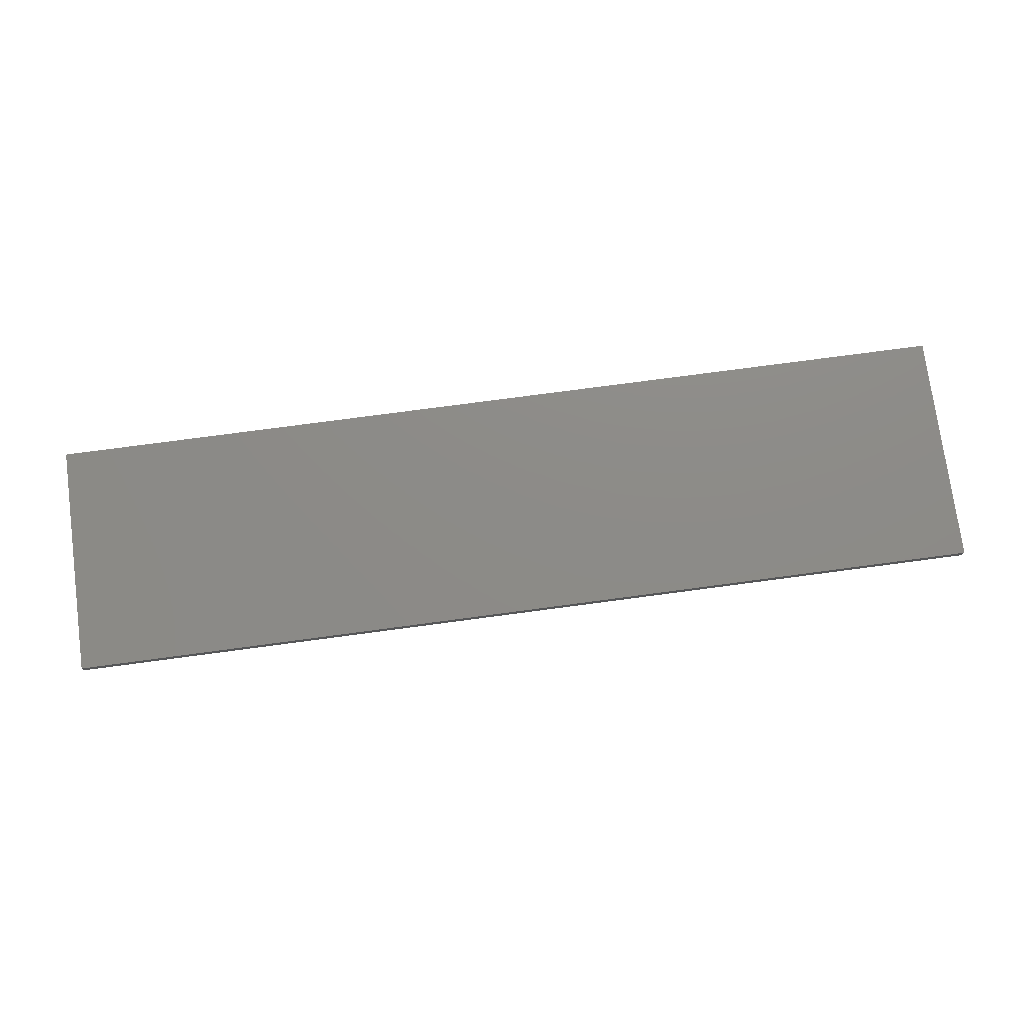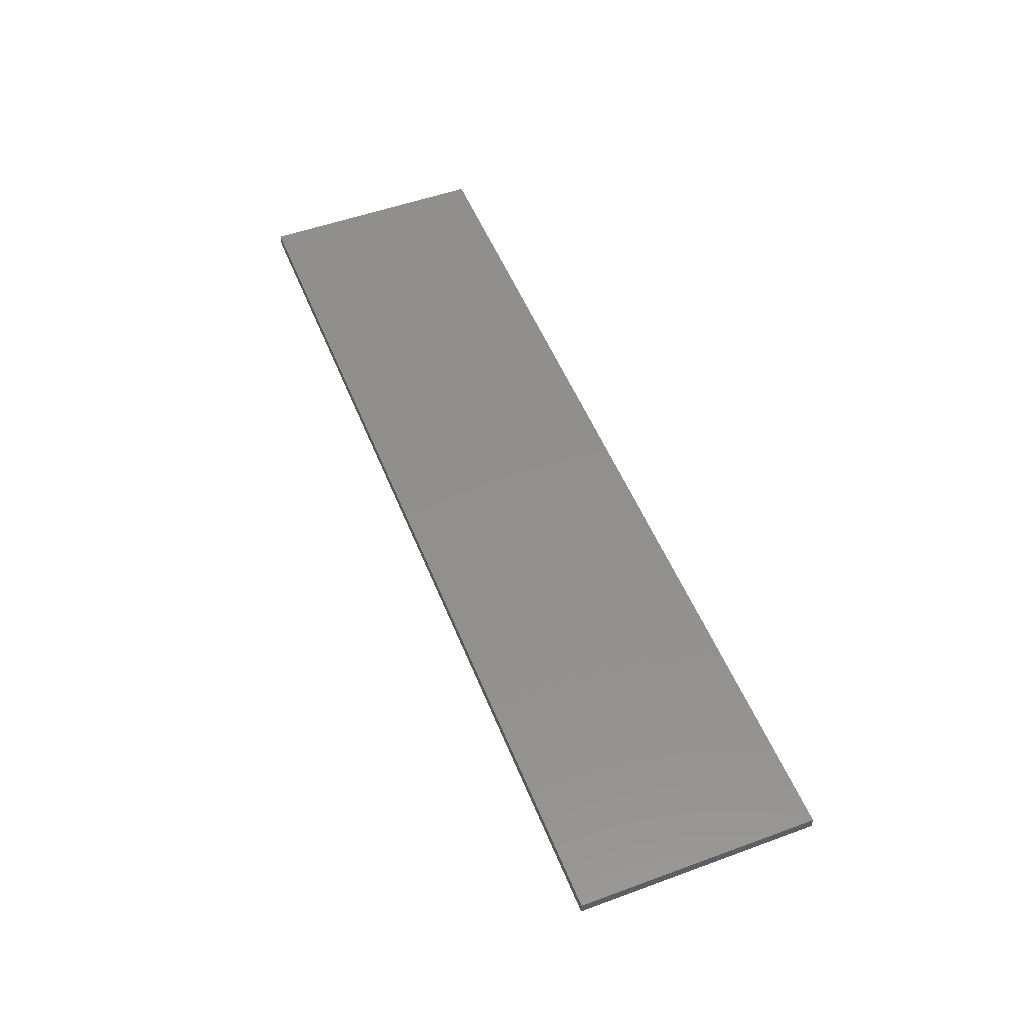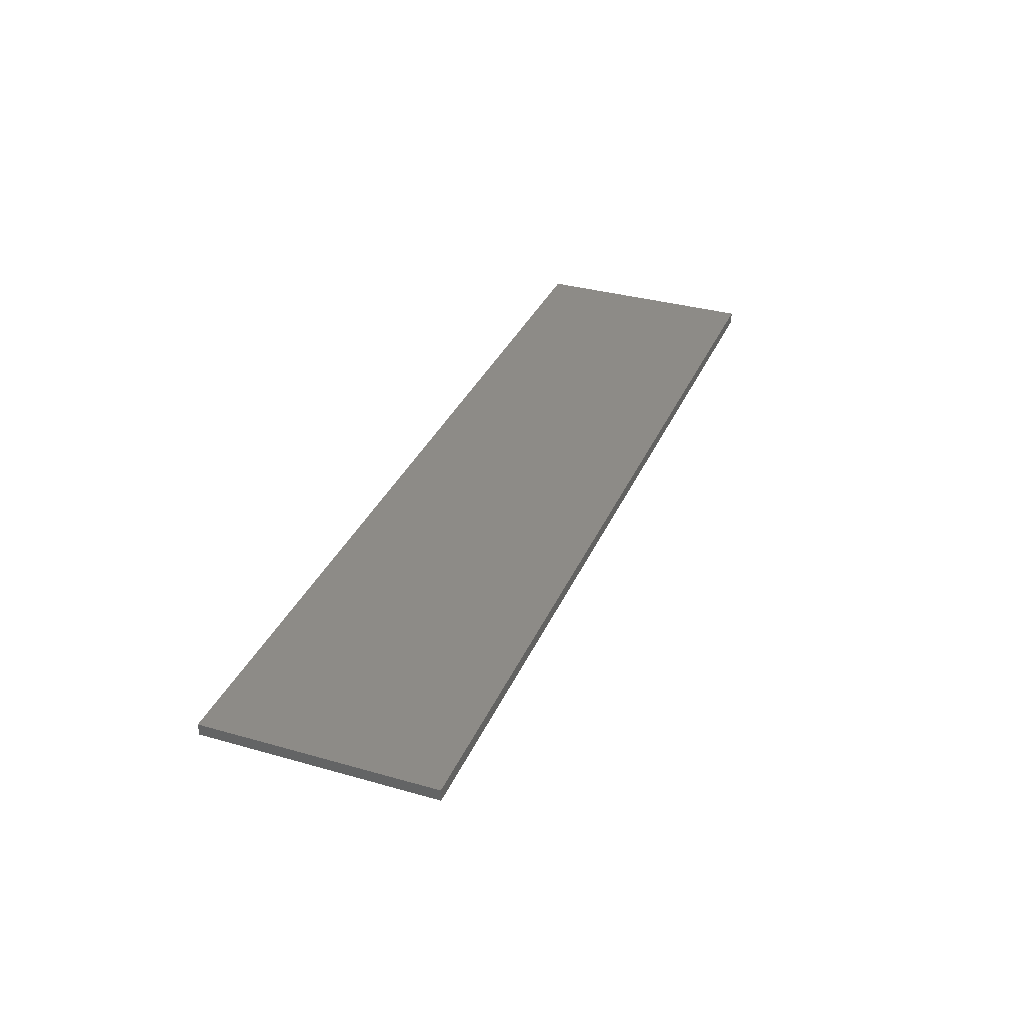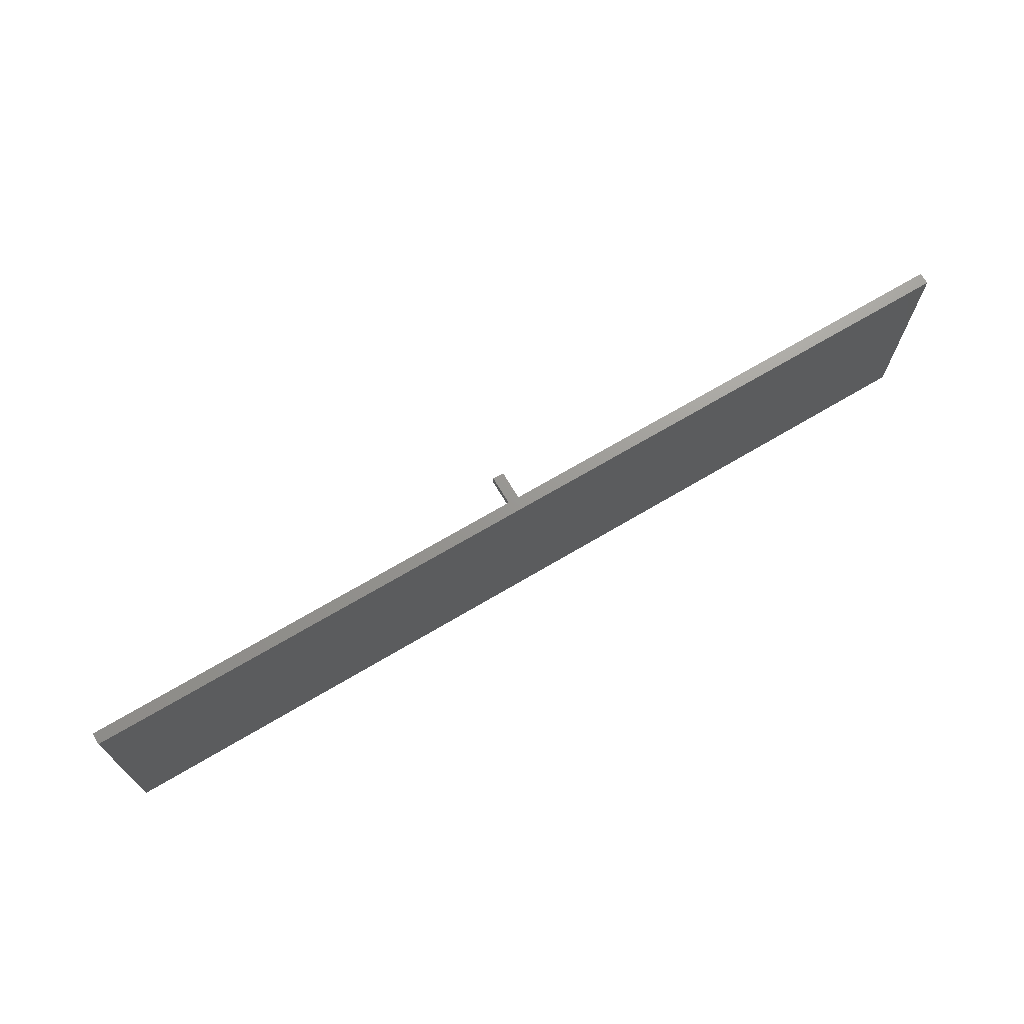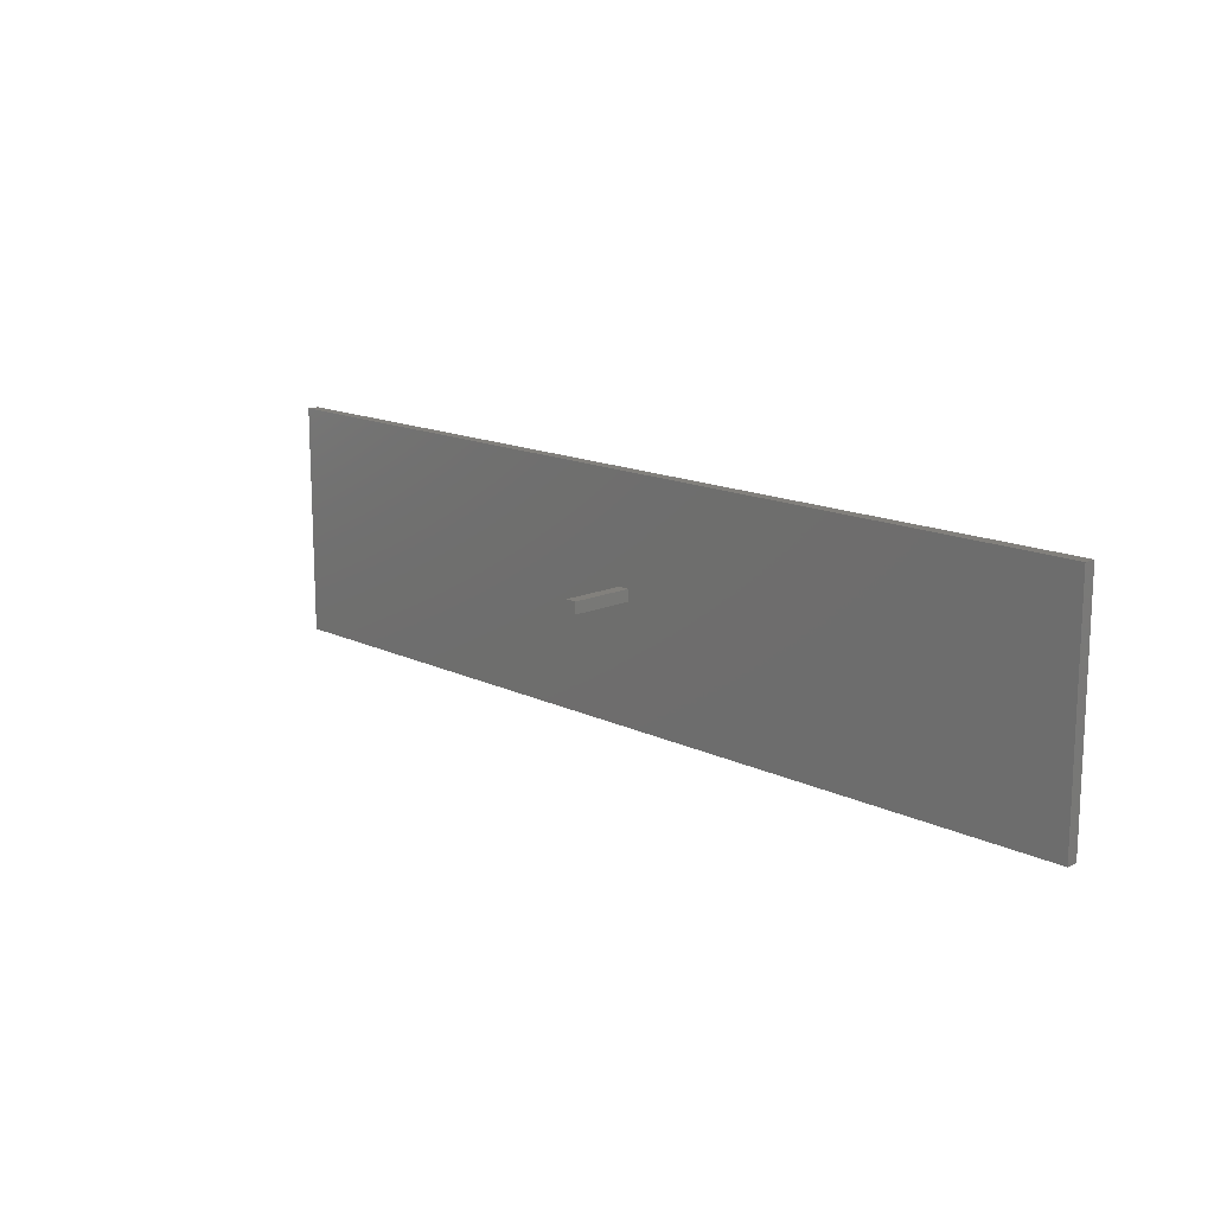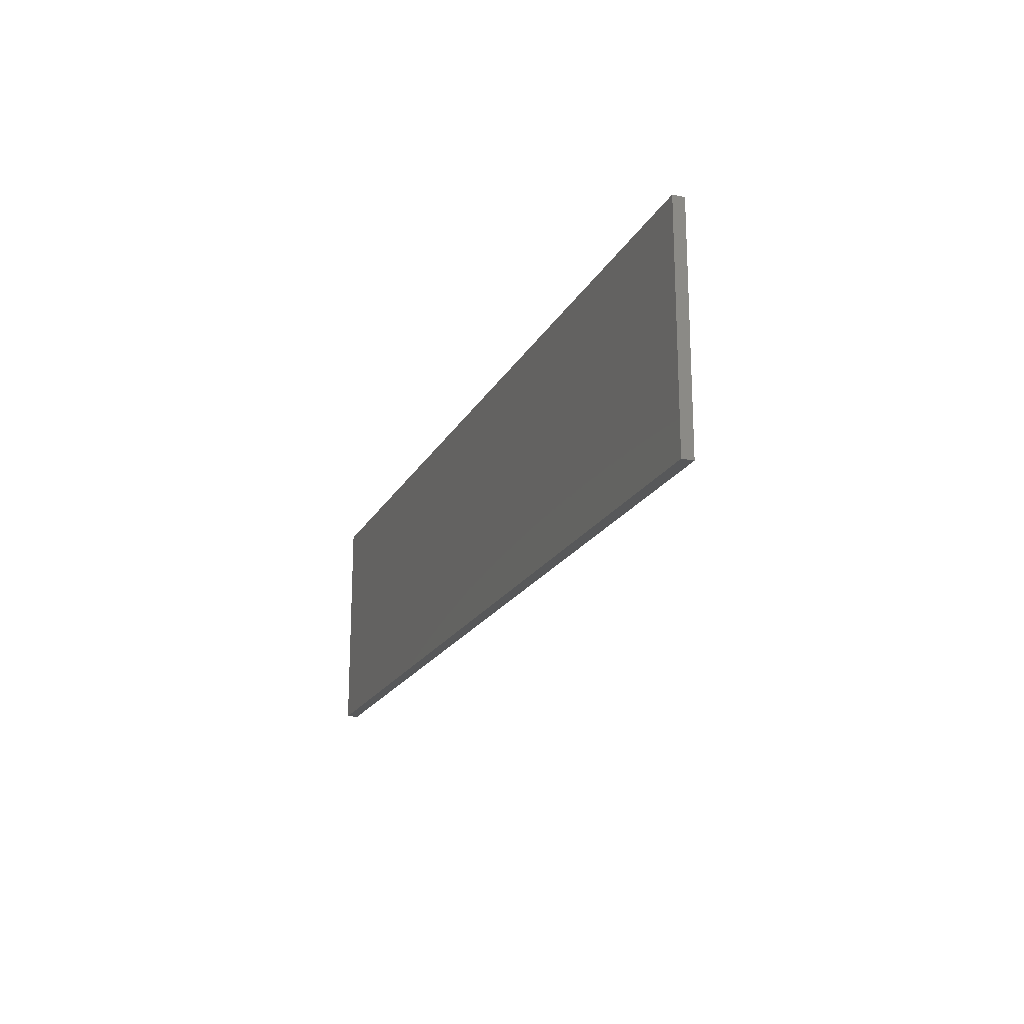
<metadata>
{"format":"stl","ext":"stl","renderer":"f3d","projection":"perspective","resolution":1024,"background":"white","views":[{"elev":75.8,"azim":-7.6,"up":"+Z"},{"elev":52.2,"azim":68.5,"up":"+Z"},{"elev":33.9,"azim":111.2,"up":"+Z"},{"elev":70.2,"azim":-30.6,"up":"+Y"},{"elev":14.7,"azim":-133.9,"up":"+Y"},{"elev":-19.7,"azim":69.0,"up":"+Y"}]}
</metadata>
<code>
# stl→obj: 16 verts, 28 faces
v -20 -5 -0.25
v -20 5 0.25
v -20 5 -0.25
v -20 -5 0.25
v 20 -5 0.25
v 20 5 0.25
v 20 5 -0.25
v 20 -5 -0.25
v 0.5 0 -0.25
v 0 0 -0.25
v 0.5 0.5 -0.25
v 0 0.5 -0.25
v 0 0 -3
v 0 0.5 -3
v 0.5 0.5 -3
v 0.5 0 -3
f 1 2 3
f 2 1 4
f 2 5 6
f 5 2 4
f 5 7 6
f 7 5 8
f 7 2 6
f 2 7 3
f 8 9 7
f 8 10 9
f 3 10 1
f 1 10 8
f 11 7 9
f 12 7 11
f 12 3 7
f 10 3 12
f 1 5 4
f 5 1 8
f 13 12 14
f 12 13 10
f 9 15 11
f 15 9 16
f 15 12 11
f 12 15 14
f 13 15 16
f 15 13 14
f 13 9 10
f 9 13 16

</code>
